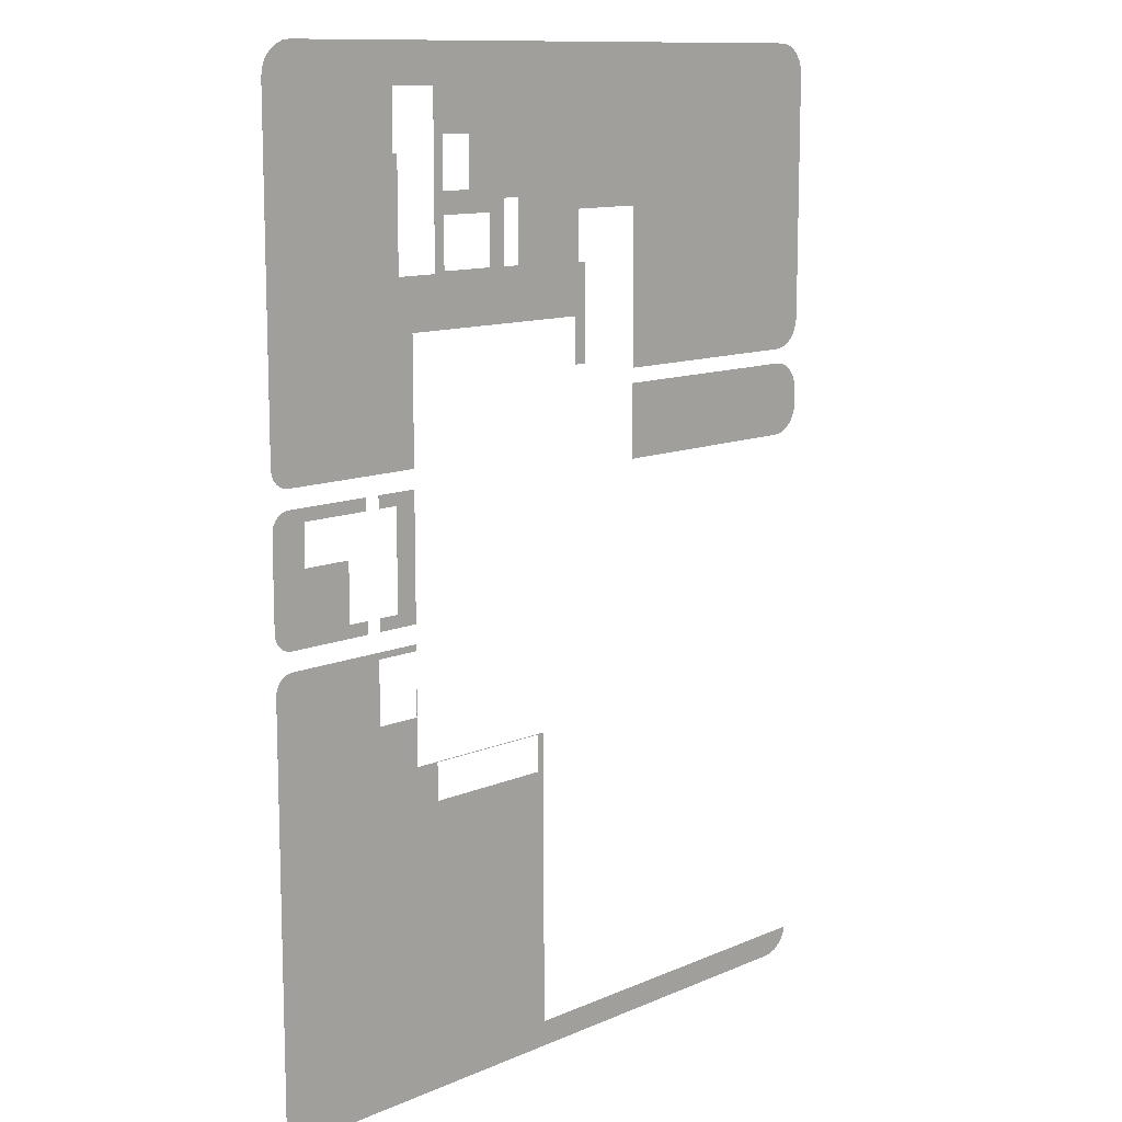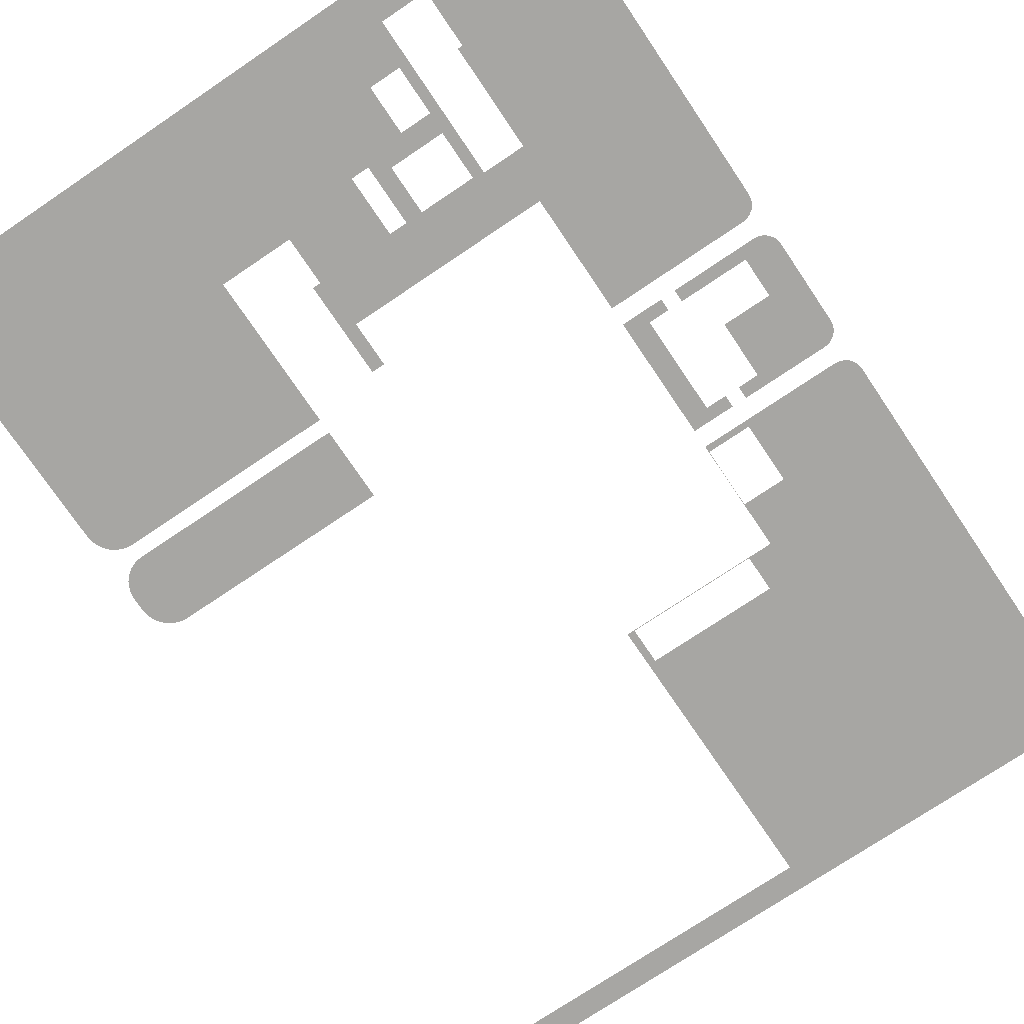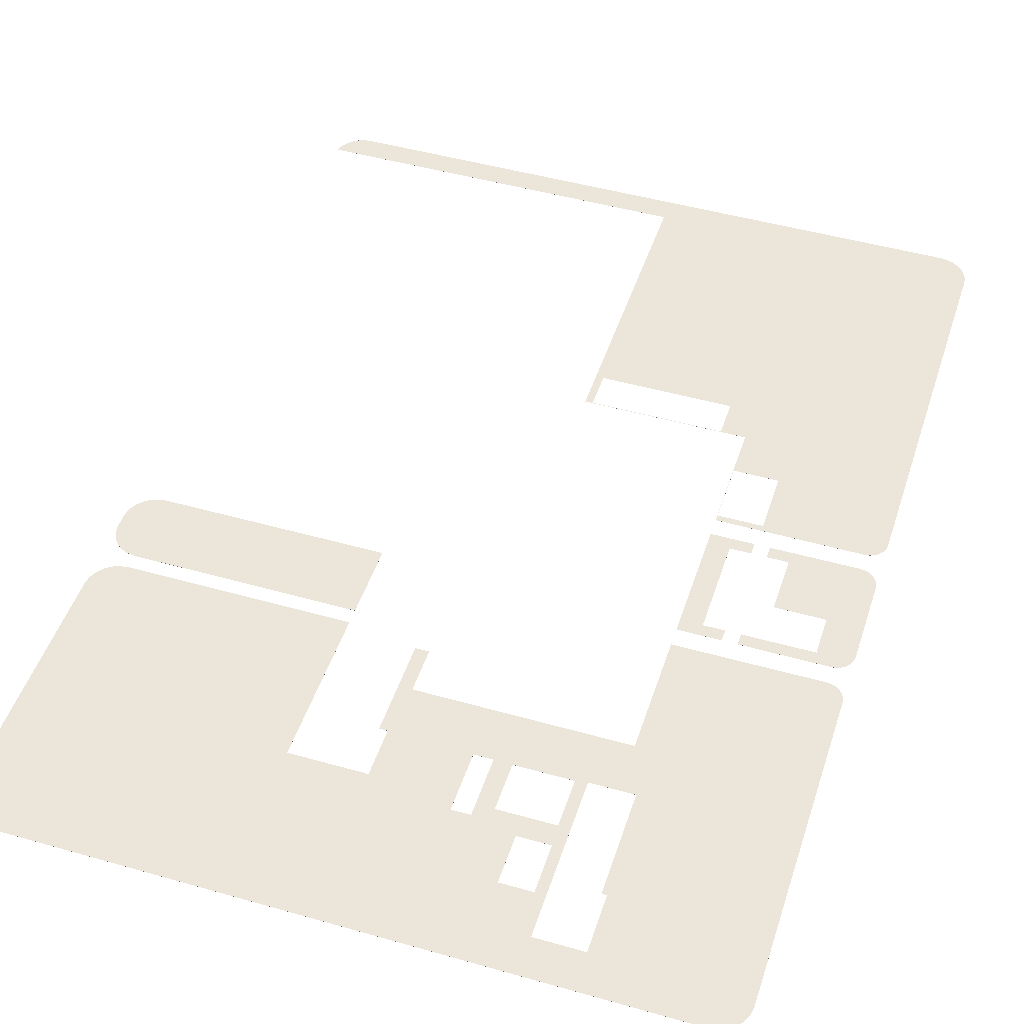
<metadata>
{"format":"obj","ext":"obj","renderer":"f3d","projection":"perspective","resolution":1024,"background":"white","views":[{"elev":11.6,"azim":134.2,"up":"+Z"},{"elev":-74.2,"azim":34.0,"up":"+Y"},{"elev":47.4,"azim":17.8,"up":"+Y"}]}
</metadata>
<code>
g Dirt Base
v 1.019e+05 12.7 -2.552e+05
v 1.019e+05 12.7 -2.644e+05
v 1e+05 12.7 -2.551e+05
v 1.343e+05 12.7 -2.552e+05
v 1.404e+05 12.7 -2.266e+05
v 1.405e+05 12.7 -2.435e+05
v 1.404e+05 12.7 -2.551e+05
v 1.515e+05 12.7 -2.435e+05
v 1.35e+04 12.7 -3.339e+05
v 7751 12.7 -3.279e+05
v 1.525e+04 12.7 -3.341e+05
v 1e+05 12.7 -3.279e+05
v 1.73e+05 12.7 -3.341e+05
v 1.515e+05 12.7 -2.282e+05
v 1.806e+05 12.7 -2.312e+05
v 1.806e+05 12.7 -3.265e+05
v 1.184e+04 12.7 -3.333e+05
v 1.036e+04 12.7 -3.324e+05
v 1.343e+05 12.7 -2.644e+05
v 1.805e+05 12.7 -3.282e+05
v 1.799e+05 12.7 -3.298e+05
v 1.79e+05 12.7 -3.313e+05
v 1.778e+05 12.7 -3.325e+05
v 1.763e+05 12.7 -3.334e+05
v 1.747e+05 12.7 -3.339e+05
v 1.773e+05 12.7 -2.267e+05
v 1.761e+05 12.7 -2.266e+05
v 1.405e+05 12.7 -2.282e+05
v 9150 12.7 -3.311e+05
v 8263 12.7 -3.296e+05
v 1.784e+05 12.7 -2.272e+05
v 1.793e+05 12.7 -2.279e+05
v 1.8e+05 12.7 -2.289e+05
v 1.805e+05 12.7 -2.3e+05
v 1.515e+05 0 -2.282e+05
v 1.761e+05 0 -2.266e+05
v 1.404e+05 0 -2.266e+05
v 1.343e+05 0 -2.644e+05
v 1.404e+05 0 -2.551e+05
v 1.343e+05 0 -2.552e+05
v 1e+05 0 -2.551e+05
v 1.019e+05 0 -2.552e+05
v 1.805e+05 0 -2.3e+05
v 1.806e+05 0 -2.312e+05
v 1.806e+05 0 -3.265e+05
v 1.515e+05 0 -2.435e+05
v 1.405e+05 0 -2.435e+05
v 1.8e+05 0 -2.289e+05
v 1.793e+05 0 -2.279e+05
v 1.019e+05 0 -2.644e+05
v 1e+05 0 -3.279e+05
v 1.784e+05 0 -2.272e+05
v 1.773e+05 0 -2.267e+05
v 1.35e+04 0 -3.339e+05
v 1.525e+04 0 -3.341e+05
v 7751 0 -3.279e+05
v 1.73e+05 0 -3.341e+05
v 1.747e+05 0 -3.339e+05
v 1.763e+05 0 -3.334e+05
v 1.778e+05 0 -3.325e+05
v 1.79e+05 0 -3.313e+05
v 1.799e+05 0 -3.298e+05
v 1.805e+05 0 -3.282e+05
v 1.405e+05 0 -2.282e+05
v 8263 0 -3.296e+05
v 9150 0 -3.311e+05
v 1.036e+04 0 -3.324e+05
v 1.184e+04 0 -3.333e+05
v 1.598e+05 12.7 -2.189e+05
v 1.546e+05 12.7 -2.189e+05
v 1.598e+05 0 -2.189e+05
v 1.546e+05 0 -2.189e+05
v 1.598e+05 12.7 -2.159e+05
v 1.598e+05 0 -2.159e+05
v 1.598e+05 12.7 -2.046e+05
v 1.598e+05 0 -2.046e+05
v 1.72e+05 12.7 -2.046e+05
v 1.72e+05 0 -2.046e+05
v 1.72e+05 12.7 -1.946e+05
v 1.72e+05 0 -1.946e+05
v 1.546e+05 12.7 -1.946e+05
v 1.546e+05 0 -1.946e+05
v 1.546e+05 12.7 -1.915e+05
v 1.546e+05 0 -1.915e+05
v 1.761e+05 12.7 -1.915e+05
v 1.761e+05 0 -1.915e+05
v 1.769e+05 0 -1.916e+05
v 1.769e+05 12.7 -1.916e+05
v 1.776e+05 0 -1.918e+05
v 1.776e+05 12.7 -1.918e+05
v 1.784e+05 0 -1.921e+05
v 1.784e+05 12.7 -1.921e+05
v 1.79e+05 0 -1.926e+05
v 1.79e+05 12.7 -1.926e+05
v 1.796e+05 0 -1.932e+05
v 1.796e+05 12.7 -1.932e+05
v 1.8e+05 0 -1.938e+05
v 1.8e+05 12.7 -1.938e+05
v 1.804e+05 0 -1.945e+05
v 1.804e+05 12.7 -1.945e+05
v 1.806e+05 0 -1.953e+05
v 1.806e+05 12.7 -1.953e+05
v 1.806e+05 0 -1.961e+05
v 1.806e+05 12.7 -1.961e+05
v 1.806e+05 12.7 -2.174e+05
v 1.806e+05 0 -2.174e+05
v 1.806e+05 0 -2.182e+05
v 1.806e+05 12.7 -2.182e+05
v 1.804e+05 0 -2.19e+05
v 1.804e+05 12.7 -2.19e+05
v 1.8e+05 0 -2.197e+05
v 1.8e+05 12.7 -2.197e+05
v 1.796e+05 0 -2.204e+05
v 1.796e+05 12.7 -2.204e+05
v 1.79e+05 0 -2.209e+05
v 1.79e+05 12.7 -2.209e+05
v 1.784e+05 0 -2.214e+05
v 1.784e+05 12.7 -2.214e+05
v 1.776e+05 0 -2.217e+05
v 1.776e+05 12.7 -2.217e+05
v 1.769e+05 0 -2.219e+05
v 1.769e+05 12.7 -2.219e+05
v 1.761e+05 0 -2.22e+05
v 1.761e+05 12.7 -2.22e+05
v 1.546e+05 12.7 -2.22e+05
v 1.546e+05 0 -2.22e+05
v 1.51e+05 12.7 -2.189e+05
v 1.458e+05 12.7 -2.189e+05
v 1.51e+05 0 -2.189e+05
v 1.458e+05 0 -2.189e+05
v 1.51e+05 12.7 -2.22e+05
v 1.51e+05 0 -2.22e+05
v 1.404e+05 12.7 -2.22e+05
v 1.404e+05 0 -2.22e+05
v 1.404e+05 12.7 -1.915e+05
v 1.404e+05 0 -1.915e+05
v 1.51e+05 12.7 -1.915e+05
v 1.51e+05 0 -1.915e+05
v 1.51e+05 12.7 -1.946e+05
v 1.51e+05 0 -1.946e+05
v 1.458e+05 12.7 -1.946e+05
v 1.458e+05 0 -1.946e+05
v 8.817e+04 12.7 -1.446e+05
v 1.404e+05 12.7 -1.571e+05
v 8.947e+04 12.7 -1.571e+05
v 8.947e+04 12.7 -1.684e+05
v 8.617e+04 12.7 -1.684e+05
v 8.617e+04 12.7 -1.446e+05
v 8374 12.7 -9.906e+04
v 6.951e+04 12.7 -1.325e+05
v 7811 12.7 -1.007e+05
v 7620 12.7 -1.024e+05
v 1.308e+05 12.7 -1.442e+05
v 1.308e+05 12.7 -1.32e+05
v 1.336e+05 12.7 -1.447e+05
v 1.455e+05 12.7 -1.042e+05
v 1.806e+05 12.7 -1.024e+05
v 1.455e+05 12.7 -1.185e+05
v 1.806e+05 12.7 -1.824e+05
v 1.443e+05 12.7 -1.185e+05
v 1.768e+05 12.7 -9.577e+04
v 1.784e+05 12.7 -9.698e+04
v 9852 12.7 -1.687e+05
v 8641 12.7 -1.671e+05
v 7880 12.7 -1.653e+05
v 9282 12.7 -9.762e+04
v 1.049e+04 12.7 -9.641e+04
v 1.193e+04 12.7 -9.55e+04
v 1.796e+05 12.7 -9.856e+04
v 1.804e+05 12.7 -1.004e+05
v 1.125e+05 12.7 -1.291e+05
v 1.079e+05 12.7 -1.291e+05
v 1.231e+05 12.7 -1.146e+05
v 1.336e+05 12.7 -1.042e+05
v 1.31e+05 12.7 -1.146e+05
v 1.31e+05 12.7 -1.268e+05
v 1.125e+05 12.7 -1.443e+05
v 1.079e+05 12.7 -1.443e+05
v 8.818e+04 12.7 -1.325e+05
v 1.805e+05 12.7 -1.836e+05
v 1.443e+05 12.7 -1.447e+05
v 1.354e+04 12.7 -9.494e+04
v 1.524e+04 12.7 -9.475e+04
v 1.73e+05 12.7 -9.475e+04
v 1.75e+05 12.7 -9.501e+04
v 6.951e+04 12.7 -1.709e+05
v 1.524e+04 12.7 -1.709e+05
v 7620 12.7 -1.633e+05
v 1.327e+04 12.7 -1.707e+05
v 1.143e+04 12.7 -1.699e+05
v 1.761e+05 12.7 -1.87e+05
v 1.404e+05 12.7 -1.87e+05
v 1.168e+05 12.7 -1.32e+05
v 1.231e+05 12.7 -1.268e+05
v 1.8e+05 12.7 -1.847e+05
v 1.793e+05 12.7 -1.856e+05
v 1.784e+05 12.7 -1.863e+05
v 1.773e+05 12.7 -1.868e+05
v 1.168e+05 12.7 -1.442e+05
v 1.125e+05 0 -1.443e+05
v 1.079e+05 0 -1.443e+05
v 8.947e+04 0 -1.571e+05
v 8.617e+04 0 -1.684e+05
v 8.947e+04 0 -1.684e+05
v 1.404e+05 0 -1.571e+05
v 1.336e+05 0 -1.447e+05
v 1.443e+05 0 -1.447e+05
v 1.404e+05 0 -1.87e+05
v 1.761e+05 0 -1.87e+05
v 8.818e+04 0 -1.325e+05
v 8.817e+04 0 -1.446e+05
v 1.079e+05 0 -1.291e+05
v 8.617e+04 0 -1.446e+05
v 1.443e+05 0 -1.185e+05
v 1.455e+05 0 -1.185e+05
v 1.806e+05 0 -1.824e+05
v 1.455e+05 0 -1.042e+05
v 1.806e+05 0 -1.024e+05
v 1.804e+05 0 -1.004e+05
v 1.784e+05 0 -1.863e+05
v 1.793e+05 0 -1.856e+05
v 1.231e+05 0 -1.146e+05
v 1.31e+05 0 -1.146e+05
v 1.336e+05 0 -1.042e+05
v 1.31e+05 0 -1.268e+05
v 1.193e+04 0 -9.55e+04
v 6.951e+04 0 -1.325e+05
v 1.354e+04 0 -9.494e+04
v 1.524e+04 0 -9.475e+04
v 1.796e+05 0 -9.856e+04
v 1.784e+05 0 -9.698e+04
v 1.768e+05 0 -9.577e+04
v 1.773e+05 0 -1.868e+05
v 1.8e+05 0 -1.847e+05
v 1.805e+05 0 -1.836e+05
v 1.168e+05 0 -1.442e+05
v 1.168e+05 0 -1.32e+05
v 1.125e+05 0 -1.291e+05
v 1.049e+04 0 -9.641e+04
v 9282 0 -9.762e+04
v 8374 0 -9.906e+04
v 9852 0 -1.687e+05
v 1.143e+04 0 -1.699e+05
v 1.327e+04 0 -1.707e+05
v 1.73e+05 0 -9.475e+04
v 1.75e+05 0 -9.501e+04
v 1.308e+05 0 -1.442e+05
v 1.308e+05 0 -1.32e+05
v 1.231e+05 0 -1.268e+05
v 7811 0 -1.007e+05
v 7620 0 -1.024e+05
v 6.951e+04 0 -1.709e+05
v 7620 0 -1.633e+05
v 1.524e+04 0 -1.709e+05
v 7880 0 -1.653e+05
v 8641 0 -1.671e+05
v 1.524e+04 12.7 -1.929e+05
v 6.951e+04 12.7 -1.929e+05
v 1.524e+04 0 -1.929e+05
v 6.951e+04 0 -1.929e+05
v 1.405e+04 0 -1.929e+05
v 1.405e+04 12.7 -1.929e+05
v 1.289e+04 0 -1.926e+05
v 1.289e+04 12.7 -1.926e+05
v 1.178e+04 0 -1.921e+05
v 1.178e+04 12.7 -1.921e+05
v 1.076e+04 0 -1.915e+05
v 1.076e+04 12.7 -1.915e+05
v 9853 0 -1.907e+05
v 9853 12.7 -1.907e+05
v 9076 0 -1.898e+05
v 9076 12.7 -1.898e+05
v 8451 0 -1.888e+05
v 8451 12.7 -1.888e+05
v 7994 0 -1.877e+05
v 7994 12.7 -1.877e+05
v 7714 0 -1.865e+05
v 7714 12.7 -1.865e+05
v 7620 0 -1.853e+05
v 7620 12.7 -1.853e+05
v 7620 12.7 -1.822e+05
v 7620 0 -1.822e+05
v 7714 0 -1.81e+05
v 7714 12.7 -1.81e+05
v 7993 0 -1.799e+05
v 7993 12.7 -1.799e+05
v 8450 0 -1.788e+05
v 8450 12.7 -1.788e+05
v 9075 0 -1.777e+05
v 9075 12.7 -1.777e+05
v 9852 0 -1.768e+05
v 9852 12.7 -1.768e+05
v 1.076e+04 0 -1.76e+05
v 1.076e+04 12.7 -1.76e+05
v 1.178e+04 0 -1.754e+05
v 1.178e+04 12.7 -1.754e+05
v 1.289e+04 0 -1.75e+05
v 1.289e+04 12.7 -1.75e+05
v 1.405e+04 0 -1.747e+05
v 1.405e+04 12.7 -1.747e+05
v 1.524e+04 0 -1.746e+05
v 1.524e+04 12.7 -1.746e+05
v 6.951e+04 12.7 -1.746e+05
v 6.951e+04 0 -1.746e+05
f 1 2 3
f 1 3 4
f 5 6 7
f 7 6 8
f 9 10 11
f 11 10 12
f 11 12 13
f 14 15 8
f 8 15 16
f 8 16 7
f 9 17 18
f 3 7 4
f 4 7 16
f 4 16 19
f 19 16 20
f 19 20 21
f 21 22 19
f 19 22 23
f 19 23 24
f 24 25 19
f 19 25 13
f 19 13 2
f 2 13 12
f 2 12 3
f 26 15 27
f 27 15 14
f 27 14 5
f 5 14 28
f 5 28 6
f 18 29 9
f 9 29 30
f 9 30 10
f 26 31 32
f 32 33 26
f 26 33 34
f 26 34 15
f 35 36 37
f 38 39 40
f 40 39 41
f 40 41 42
f 43 36 44
f 44 36 35
f 44 35 45
f 45 35 46
f 45 46 47
f 43 48 49
f 42 41 50
f 50 41 51
f 50 51 38
f 49 52 43
f 43 52 53
f 43 53 36
f 54 55 56
f 56 55 51
f 51 55 57
f 51 57 38
f 38 57 58
f 38 58 59
f 59 60 38
f 38 60 61
f 38 61 62
f 62 63 38
f 38 63 45
f 38 45 39
f 39 45 47
f 39 47 37
f 37 47 64
f 37 64 35
f 65 66 67
f 65 67 56
f 56 67 68
f 56 68 54
f 3 12 41
f 41 12 51
f 7 3 39
f 39 3 41
f 5 7 37
f 37 7 39
f 27 5 36
f 36 5 37
f 27 36 53
f 27 53 26
f 26 53 52
f 26 52 31
f 31 52 49
f 31 49 32
f 32 49 48
f 32 48 33
f 33 48 43
f 33 43 34
f 34 43 44
f 34 44 15
f 16 15 45
f 45 15 44
f 16 45 63
f 16 63 20
f 20 63 62
f 20 62 21
f 21 62 61
f 21 61 22
f 22 61 60
f 22 60 23
f 23 60 59
f 23 59 24
f 24 59 58
f 24 58 25
f 25 58 57
f 25 57 13
f 11 13 55
f 55 13 57
f 11 55 54
f 11 54 9
f 9 54 68
f 9 68 17
f 17 68 67
f 17 67 18
f 18 67 66
f 18 66 29
f 29 66 65
f 29 65 30
f 30 65 56
f 30 56 10
f 12 10 51
f 51 10 56
f 2 1 50
f 50 1 42
f 1 4 42
f 42 4 40
f 4 19 40
f 40 19 38
f 19 2 38
f 38 2 50
f 6 28 47
f 47 28 64
f 28 14 64
f 64 14 35
f 14 8 35
f 35 8 46
f 8 6 46
f 46 6 47
f 69 70 71
f 71 70 72
f 73 69 74
f 74 69 71
f 75 73 76
f 76 73 74
f 77 75 78
f 78 75 76
f 79 77 80
f 80 77 78
f 81 79 82
f 82 79 80
f 83 81 84
f 84 81 82
f 85 83 86
f 86 83 84
f 85 86 87
f 85 87 88
f 88 87 89
f 88 89 90
f 90 89 91
f 90 91 92
f 92 91 93
f 92 93 94
f 94 93 95
f 94 95 96
f 96 95 97
f 96 97 98
f 98 97 99
f 98 99 100
f 100 99 101
f 100 101 102
f 102 101 103
f 102 103 104
f 105 104 106
f 106 104 103
f 105 106 107
f 105 107 108
f 108 107 109
f 108 109 110
f 110 109 111
f 110 111 112
f 112 111 113
f 112 113 114
f 114 113 115
f 114 115 116
f 116 115 117
f 116 117 118
f 118 117 119
f 118 119 120
f 120 119 121
f 120 121 122
f 122 121 123
f 122 123 124
f 125 124 126
f 126 124 123
f 70 125 72
f 72 125 126
f 79 81 83
f 125 70 69
f 73 75 77
f 102 104 79
f 125 69 124
f 124 69 73
f 124 73 122
f 83 85 79
f 79 85 88
f 79 88 90
f 79 104 77
f 77 104 105
f 77 105 73
f 73 105 108
f 73 108 110
f 110 112 73
f 73 112 114
f 73 114 116
f 116 118 73
f 73 118 120
f 73 120 122
f 90 92 79
f 79 92 94
f 79 94 96
f 96 98 79
f 79 98 100
f 79 100 102
f 84 82 86
f 86 82 80
f 86 80 87
f 101 99 80
f 78 76 106
f 106 76 74
f 106 74 107
f 107 74 109
f 78 106 80
f 80 106 103
f 80 103 101
f 121 74 123
f 123 74 71
f 123 71 126
f 126 71 72
f 99 97 80
f 80 97 95
f 80 95 93
f 121 119 74
f 74 119 117
f 74 117 115
f 115 113 74
f 74 113 111
f 74 111 109
f 93 91 80
f 80 91 89
f 80 89 87
f 127 128 129
f 129 128 130
f 131 127 132
f 132 127 129
f 133 131 134
f 134 131 132
f 135 133 136
f 136 133 134
f 137 135 138
f 138 135 136
f 139 137 140
f 140 137 138
f 141 139 142
f 142 139 140
f 128 141 130
f 130 141 142
f 127 131 128
f 128 131 133
f 128 133 141
f 141 133 135
f 141 135 139
f 139 135 137
f 140 138 142
f 142 138 136
f 142 136 130
f 130 136 134
f 130 134 129
f 129 134 132
f 143 144 145
f 146 147 145
f 145 147 148
f 145 148 143
f 149 150 151
f 151 150 152
f 153 154 155
f 156 157 158
f 158 157 159
f 158 159 160
f 161 162 156
f 163 164 165
f 149 166 150
f 150 166 167
f 150 167 168
f 162 169 156
f 156 169 170
f 156 170 157
f 171 172 173
f 173 172 174
f 173 174 175
f 175 174 176
f 177 144 178
f 178 144 143
f 178 143 172
f 172 143 179
f 172 179 174
f 174 179 150
f 180 155 159
f 159 155 181
f 159 181 160
f 168 182 150
f 150 182 183
f 150 183 174
f 174 183 184
f 174 184 156
f 156 184 185
f 156 185 161
f 150 186 152
f 152 186 187
f 152 187 188
f 188 187 189
f 188 189 165
f 165 189 190
f 165 190 163
f 191 192 144
f 193 194 154
f 154 194 176
f 154 176 155
f 155 176 174
f 180 195 155
f 155 195 196
f 155 196 197
f 197 198 155
f 155 198 191
f 155 191 153
f 153 191 144
f 153 144 199
f 199 144 177
f 199 177 193
f 193 177 171
f 193 171 194
f 194 171 173
f 200 201 202
f 203 204 202
f 202 205 206
f 206 205 207
f 205 208 209
f 210 211 212
f 212 211 201
f 201 211 202
f 202 211 213
f 202 213 203
f 214 207 215
f 215 207 216
f 215 216 217
f 217 216 218
f 217 218 219
f 220 221 207
f 222 223 224
f 224 223 225
f 224 225 206
f 226 227 228
f 228 227 229
f 219 230 217
f 217 230 231
f 217 231 232
f 205 209 207
f 207 209 233
f 207 233 220
f 221 234 207
f 207 234 235
f 207 235 216
f 236 237 238
f 238 237 222
f 238 222 212
f 212 222 224
f 212 224 210
f 226 239 227
f 227 239 240
f 227 240 241
f 242 243 244
f 227 210 229
f 229 210 224
f 229 224 245
f 245 224 217
f 245 217 246
f 246 217 232
f 238 200 236
f 236 200 202
f 236 202 247
f 247 202 206
f 247 206 248
f 248 206 225
f 248 225 237
f 237 225 249
f 237 249 222
f 241 250 227
f 227 250 251
f 227 251 252
f 252 251 253
f 252 253 254
f 254 253 255
f 254 255 244
f 244 255 256
f 244 256 242
f 159 216 235
f 159 235 180
f 180 235 234
f 180 234 195
f 195 234 221
f 195 221 196
f 196 221 220
f 196 220 197
f 197 220 233
f 197 233 198
f 198 233 209
f 198 209 191
f 192 191 208
f 208 191 209
f 144 192 205
f 205 192 208
f 145 144 202
f 202 144 205
f 146 145 204
f 204 145 202
f 147 146 203
f 203 146 204
f 148 147 213
f 213 147 203
f 143 148 211
f 211 148 213
f 179 143 210
f 210 143 211
f 150 179 227
f 227 179 210
f 186 150 252
f 252 150 227
f 187 186 254
f 254 186 252
f 187 254 244
f 187 244 189
f 189 244 243
f 189 243 190
f 190 243 242
f 190 242 163
f 163 242 256
f 163 256 164
f 164 256 255
f 164 255 165
f 165 255 253
f 165 253 188
f 152 188 251
f 251 188 253
f 152 251 250
f 152 250 151
f 151 250 241
f 151 241 149
f 149 241 240
f 149 240 166
f 166 240 239
f 166 239 167
f 167 239 226
f 167 226 168
f 168 226 228
f 168 228 182
f 182 228 229
f 182 229 183
f 184 183 245
f 245 183 229
f 184 245 246
f 184 246 185
f 185 246 232
f 185 232 161
f 161 232 231
f 161 231 162
f 162 231 230
f 162 230 169
f 169 230 219
f 169 219 170
f 170 219 218
f 170 218 157
f 159 157 216
f 216 157 218
f 178 172 201
f 201 172 212
f 172 171 212
f 212 171 238
f 171 177 238
f 238 177 200
f 177 178 200
f 200 178 201
f 199 193 236
f 236 193 237
f 193 154 237
f 237 154 248
f 154 153 248
f 248 153 247
f 153 199 247
f 247 199 236
f 194 173 249
f 249 173 222
f 173 175 222
f 222 175 223
f 175 176 223
f 223 176 225
f 176 194 225
f 225 194 249
f 155 174 206
f 206 174 224
f 174 156 224
f 224 156 217
f 156 158 217
f 217 158 215
f 158 160 215
f 215 160 214
f 160 181 214
f 214 181 207
f 181 155 207
f 207 155 206
f 257 258 259
f 259 258 260
f 257 259 261
f 257 261 262
f 262 261 263
f 262 263 264
f 264 263 265
f 264 265 266
f 266 265 267
f 266 267 268
f 268 267 269
f 268 269 270
f 270 269 271
f 270 271 272
f 272 271 273
f 272 273 274
f 274 273 275
f 274 275 276
f 276 275 277
f 276 277 278
f 278 277 279
f 278 279 280
f 281 280 282
f 282 280 279
f 281 282 283
f 281 283 284
f 284 283 285
f 284 285 286
f 286 285 287
f 286 287 288
f 288 287 289
f 288 289 290
f 290 289 291
f 290 291 292
f 292 291 293
f 292 293 294
f 294 293 295
f 294 295 296
f 296 295 297
f 296 297 298
f 298 297 299
f 298 299 300
f 300 299 301
f 300 301 302
f 303 302 304
f 304 302 301
f 258 303 260
f 260 303 304
f 303 258 280
f 280 258 257
f 303 280 302
f 302 280 281
f 302 281 300
f 292 294 281
f 257 262 280
f 280 262 264
f 280 264 266
f 284 286 288
f 266 268 280
f 280 268 270
f 280 270 278
f 278 270 272
f 278 272 276
f 276 272 274
f 294 296 281
f 281 296 298
f 281 298 300
f 284 288 281
f 281 288 290
f 281 290 292
f 299 282 301
f 301 282 279
f 301 279 304
f 304 279 259
f 304 259 260
f 275 273 271
f 265 279 267
f 267 279 269
f 265 263 279
f 279 263 261
f 279 261 259
f 299 297 282
f 282 297 295
f 282 295 293
f 287 293 289
f 289 293 291
f 269 279 271
f 271 279 277
f 271 277 275
f 287 285 293
f 293 285 283
f 293 283 282

</code>
